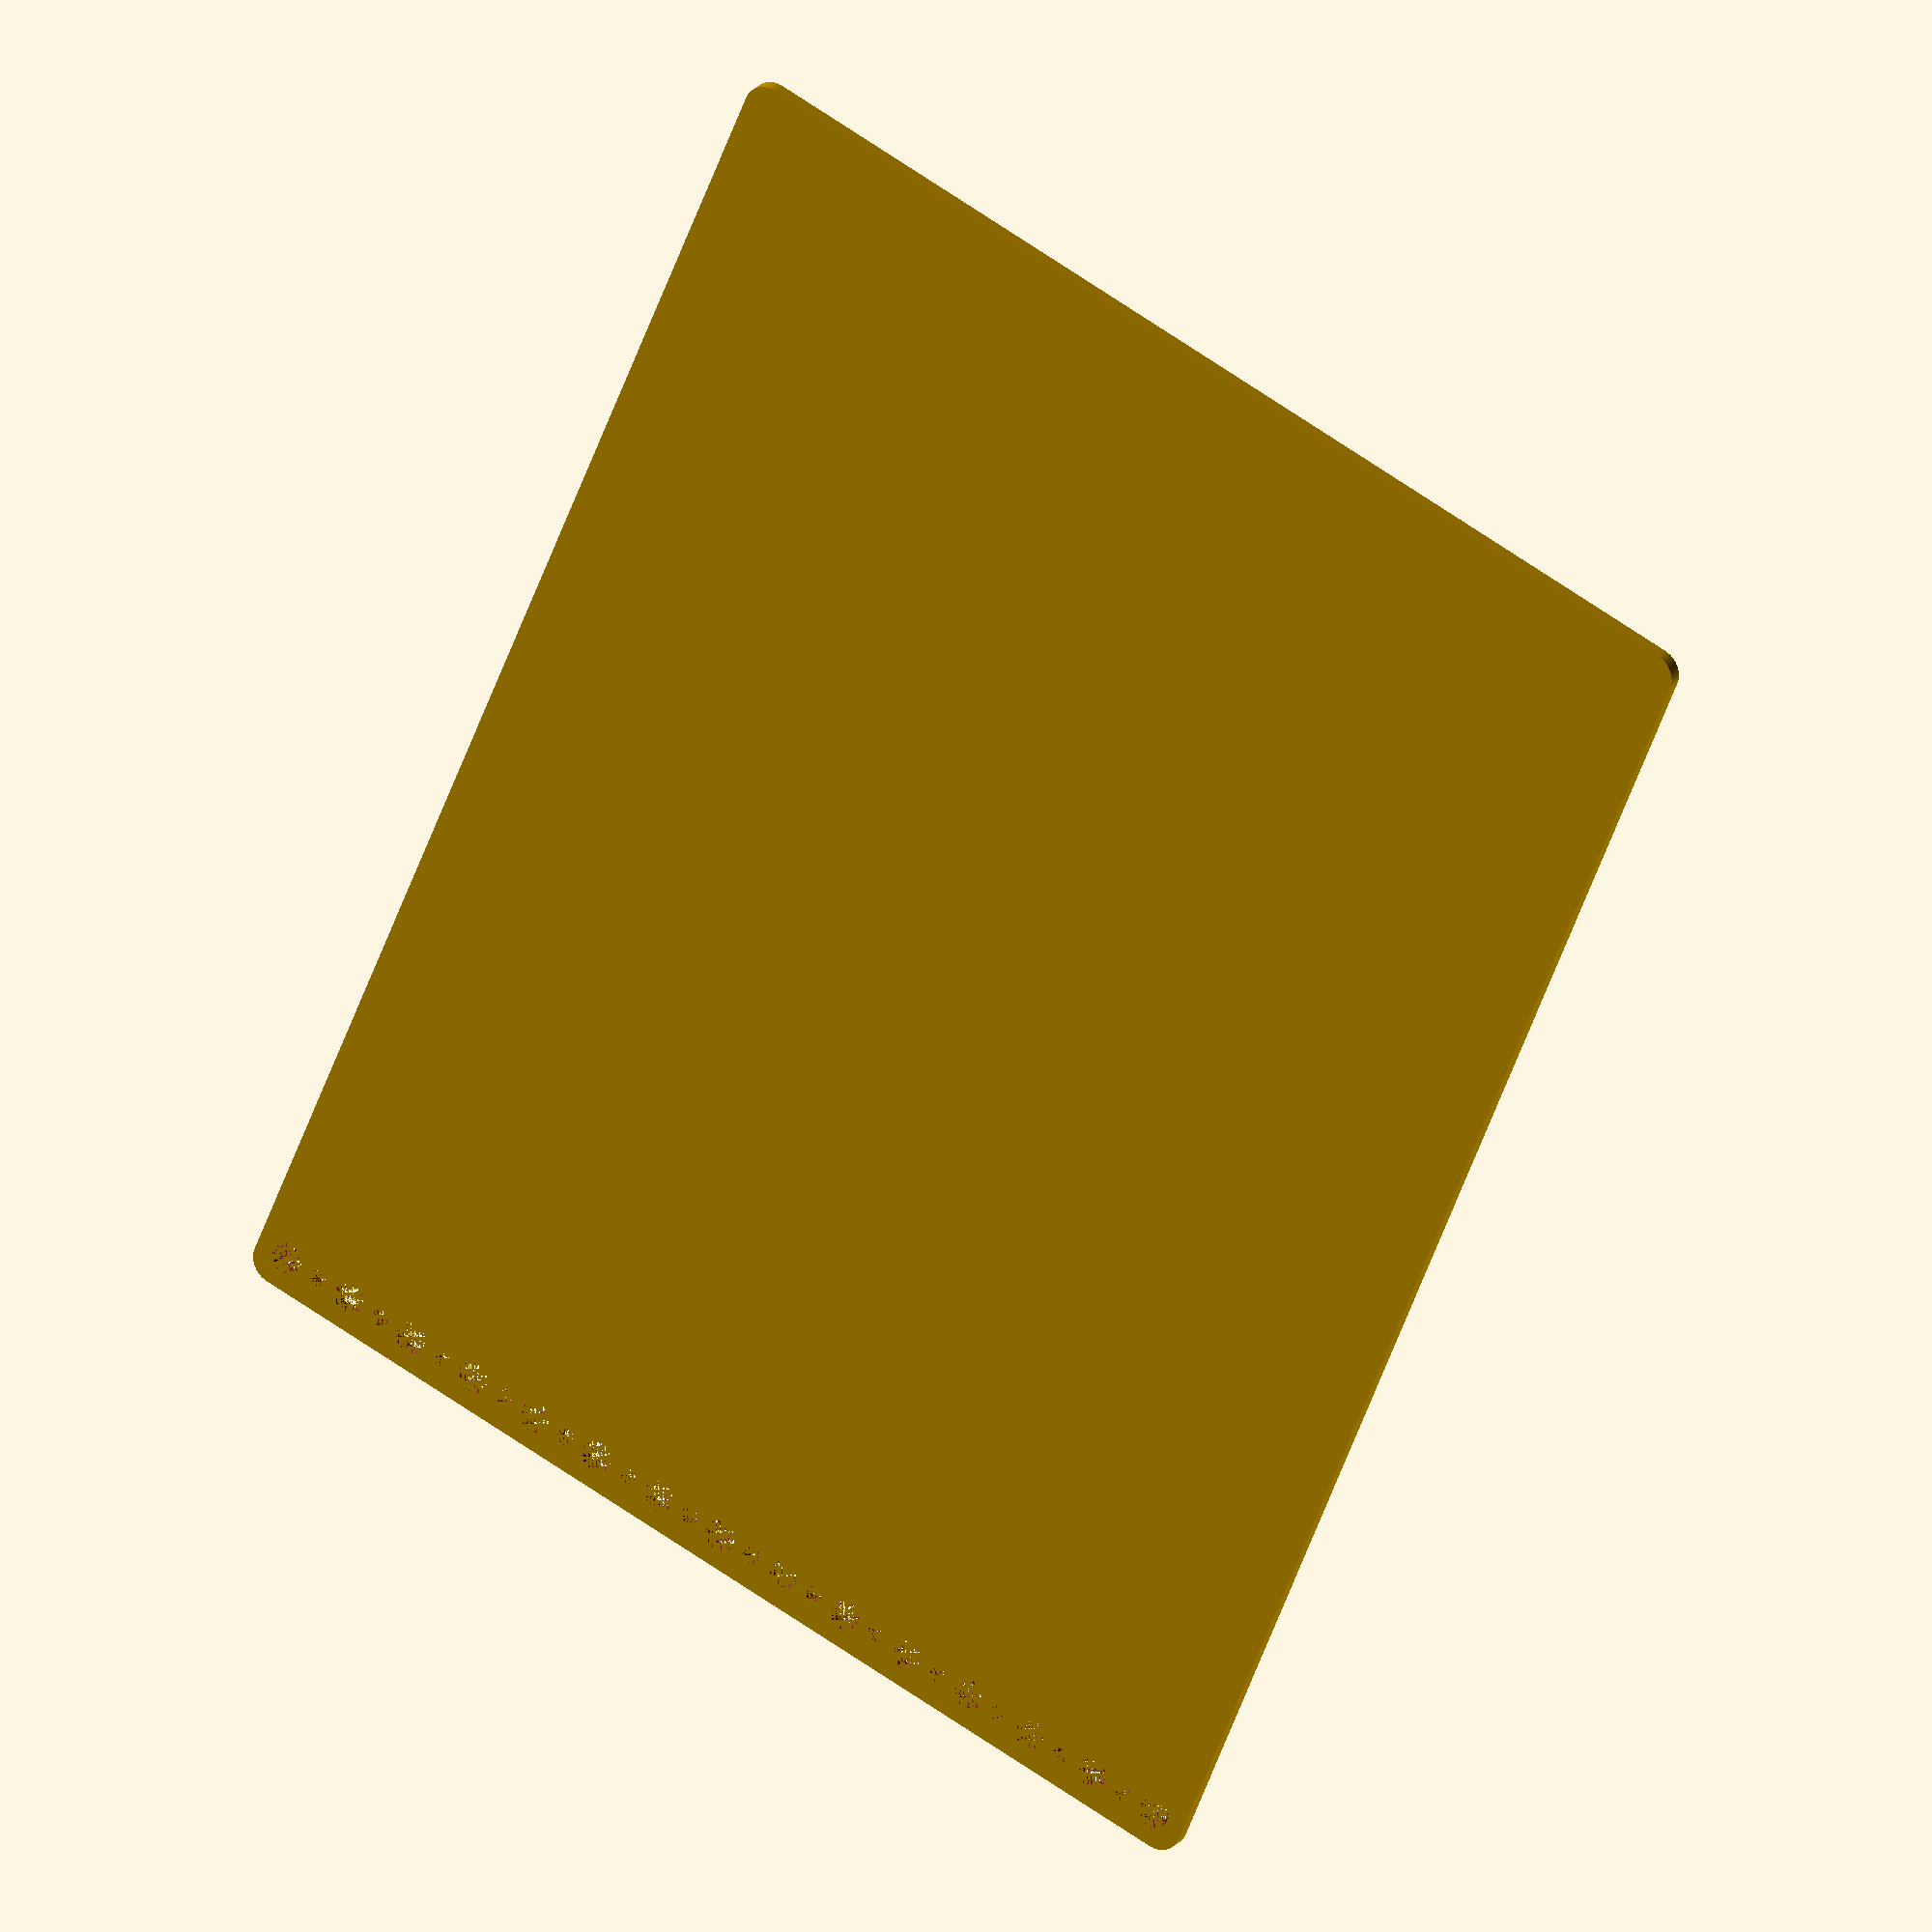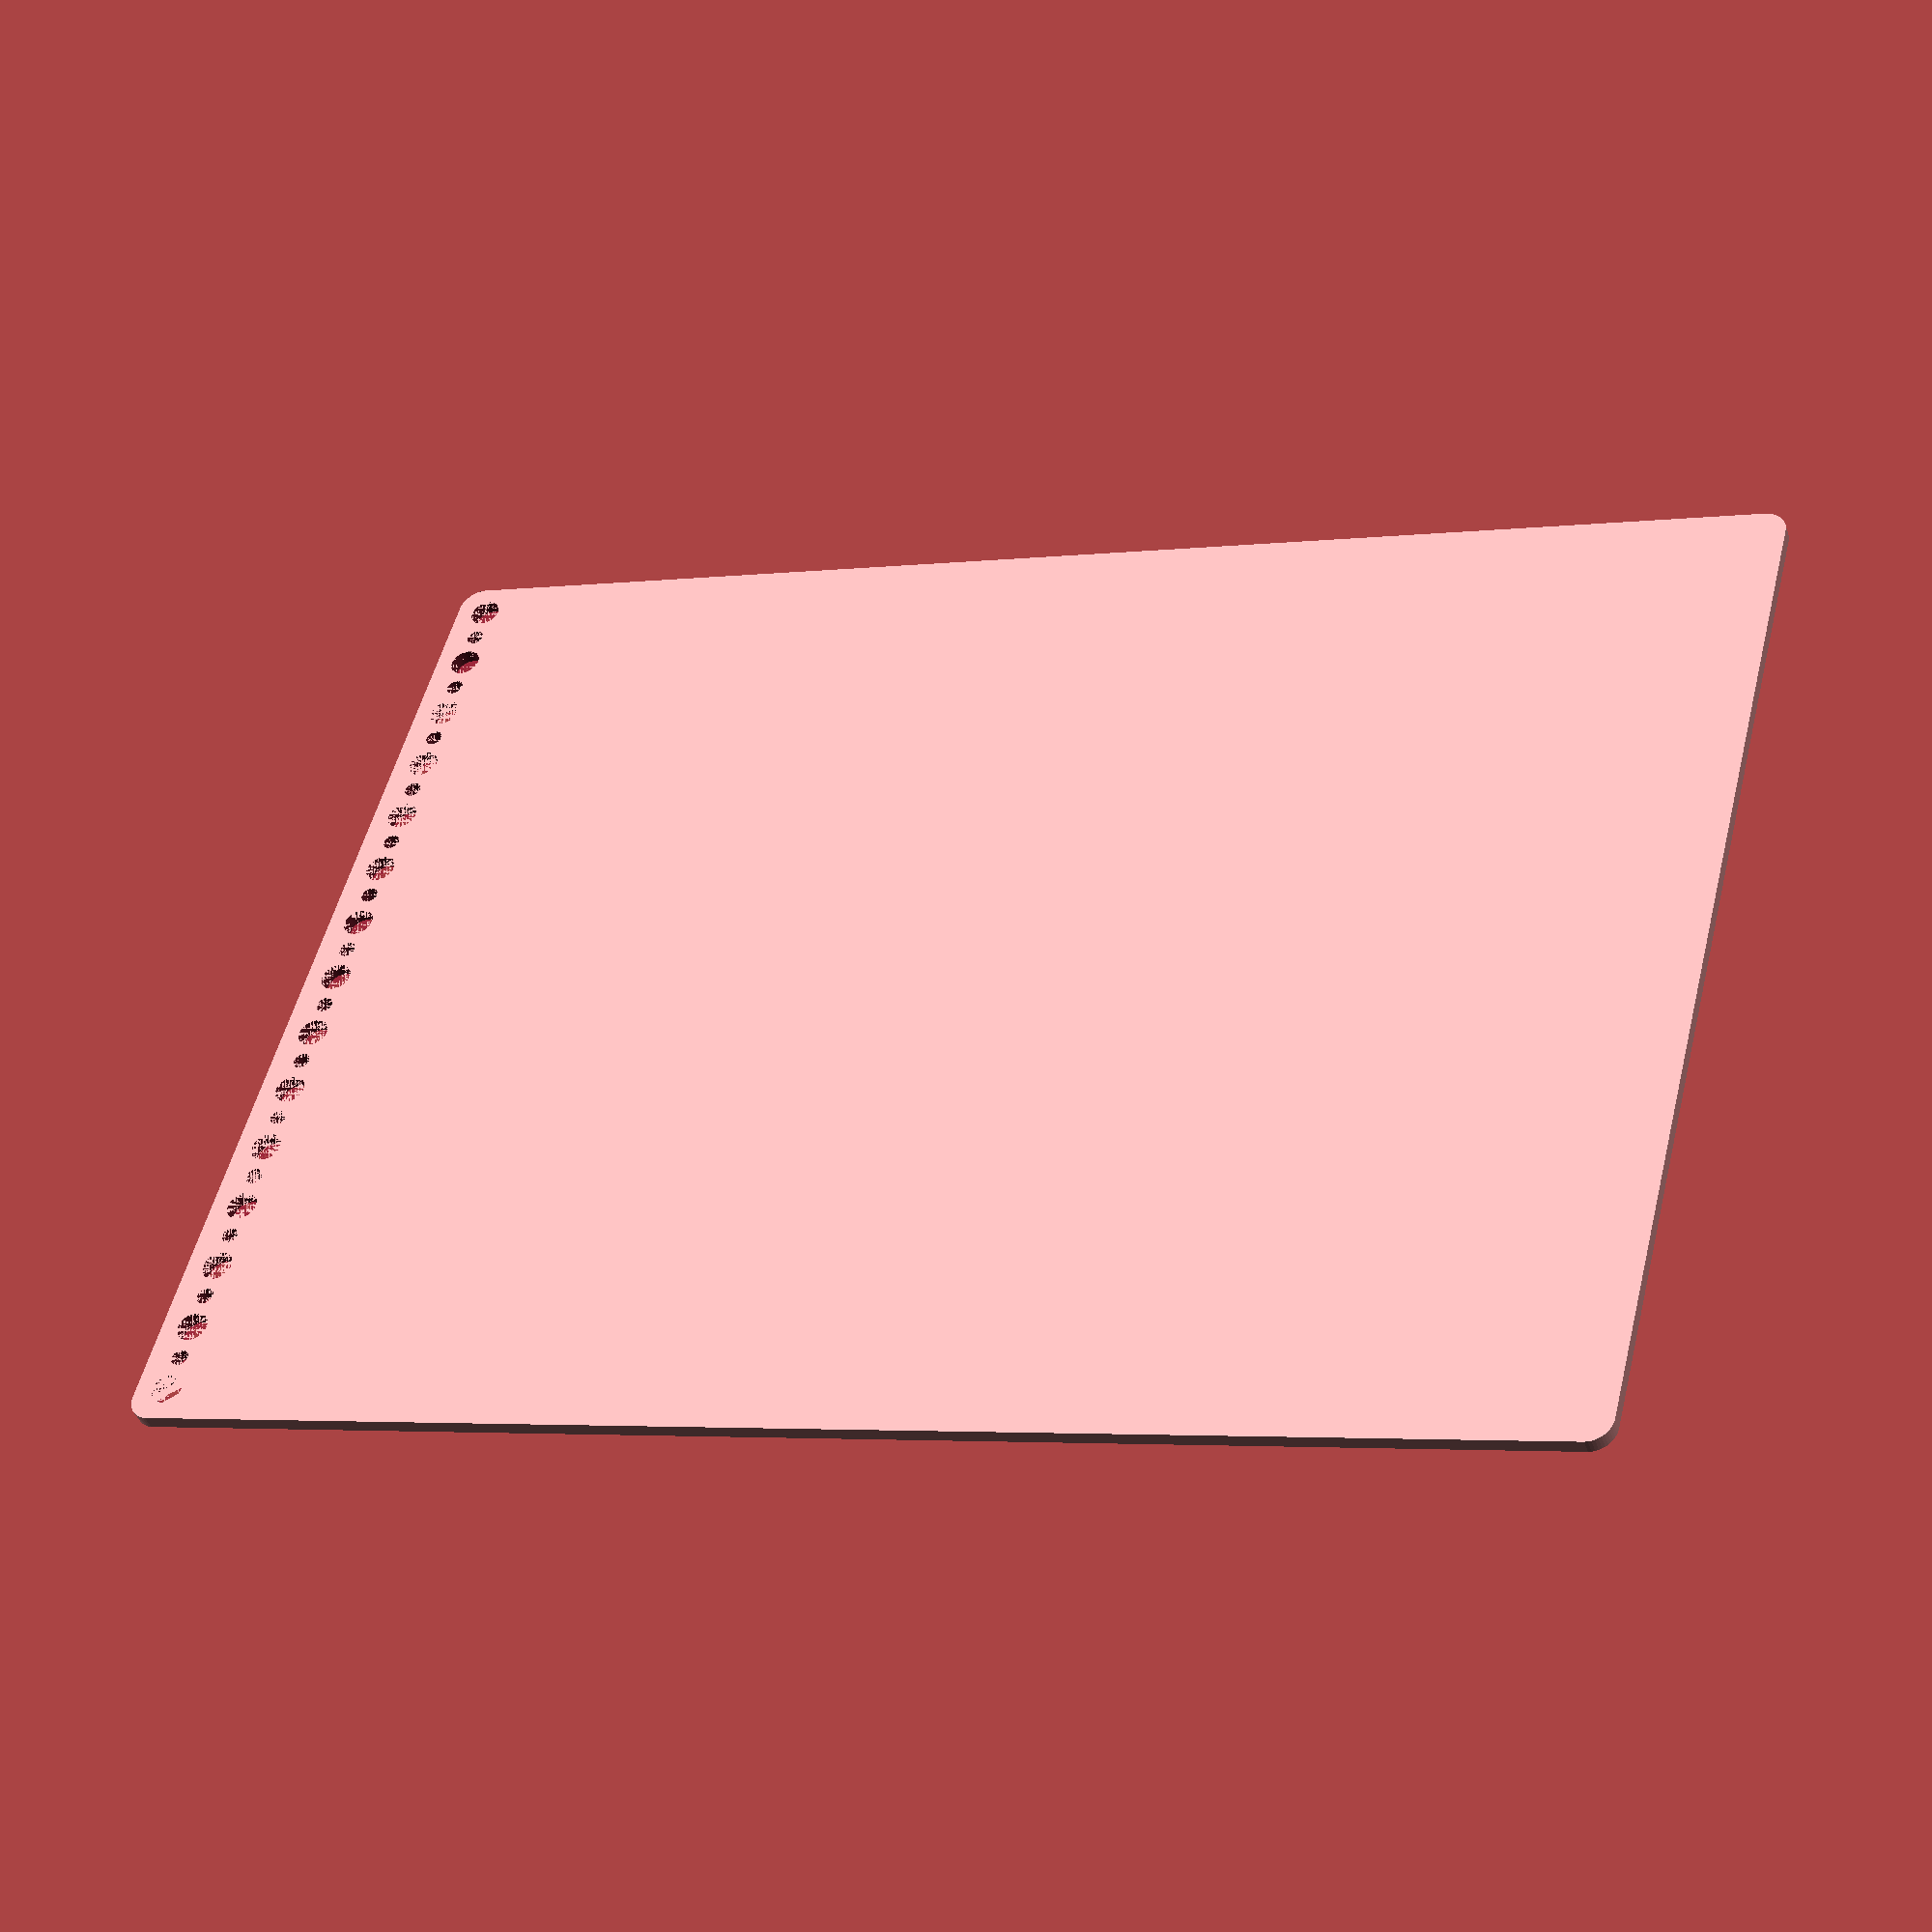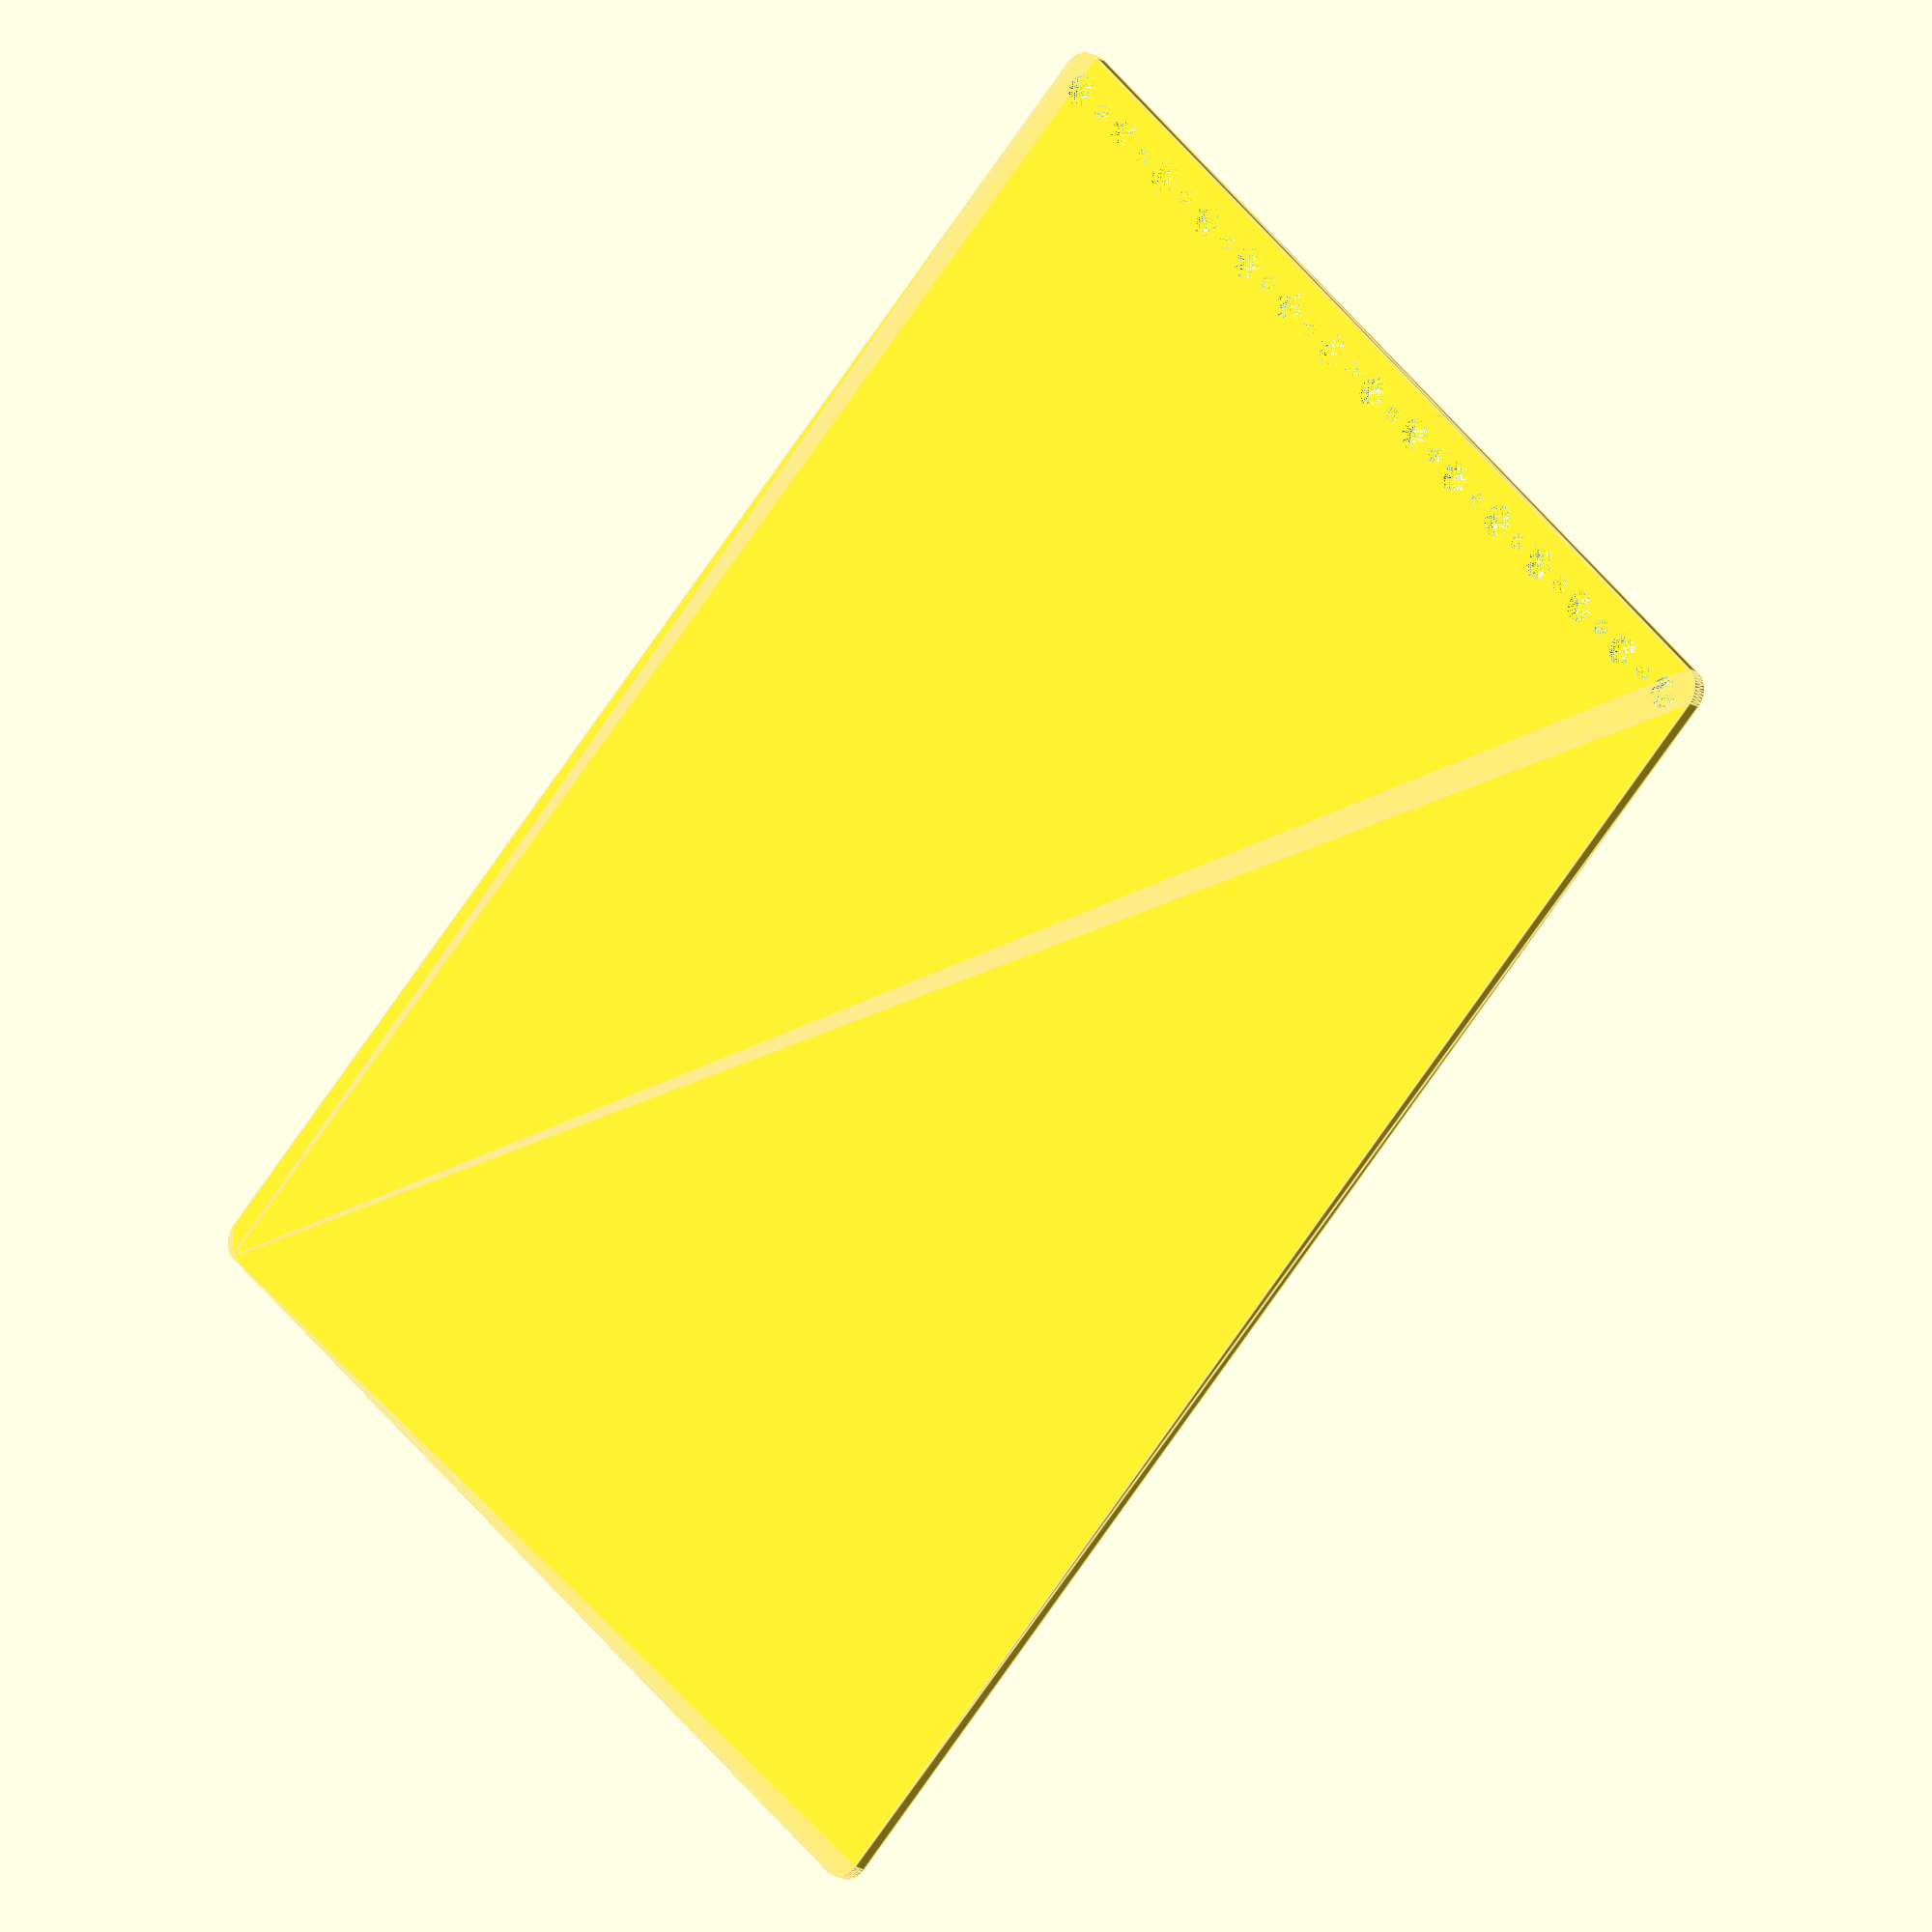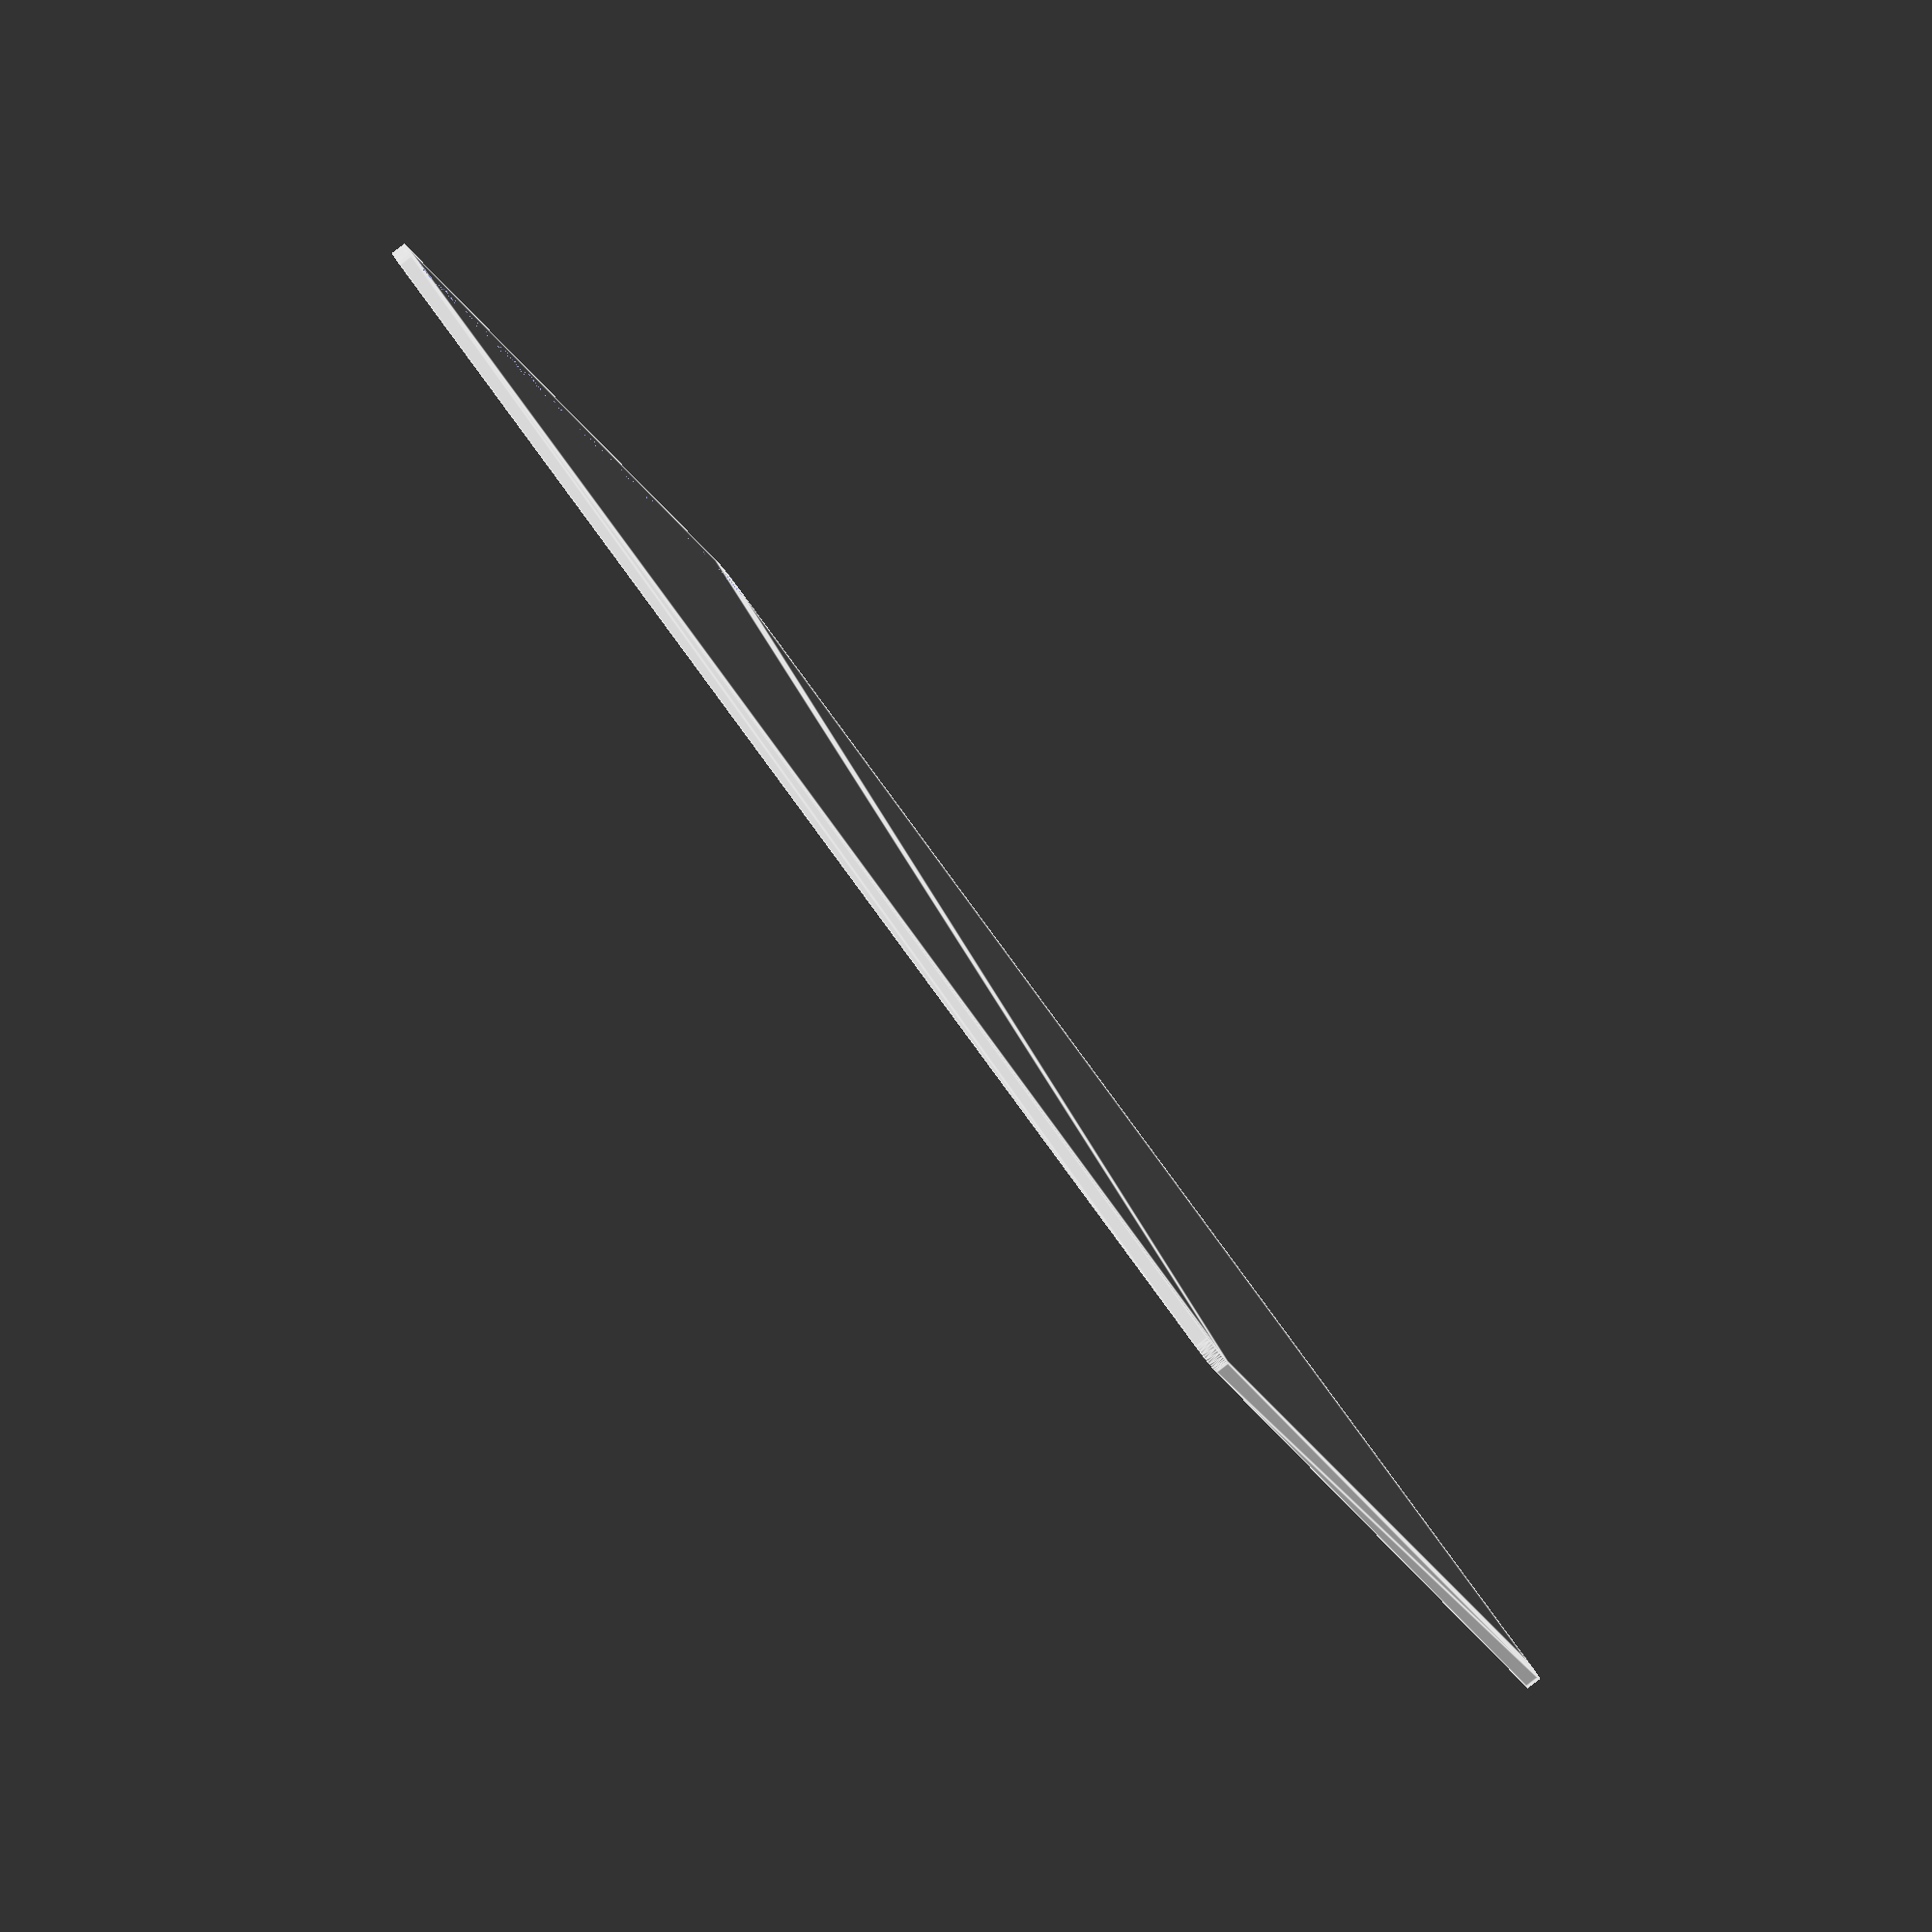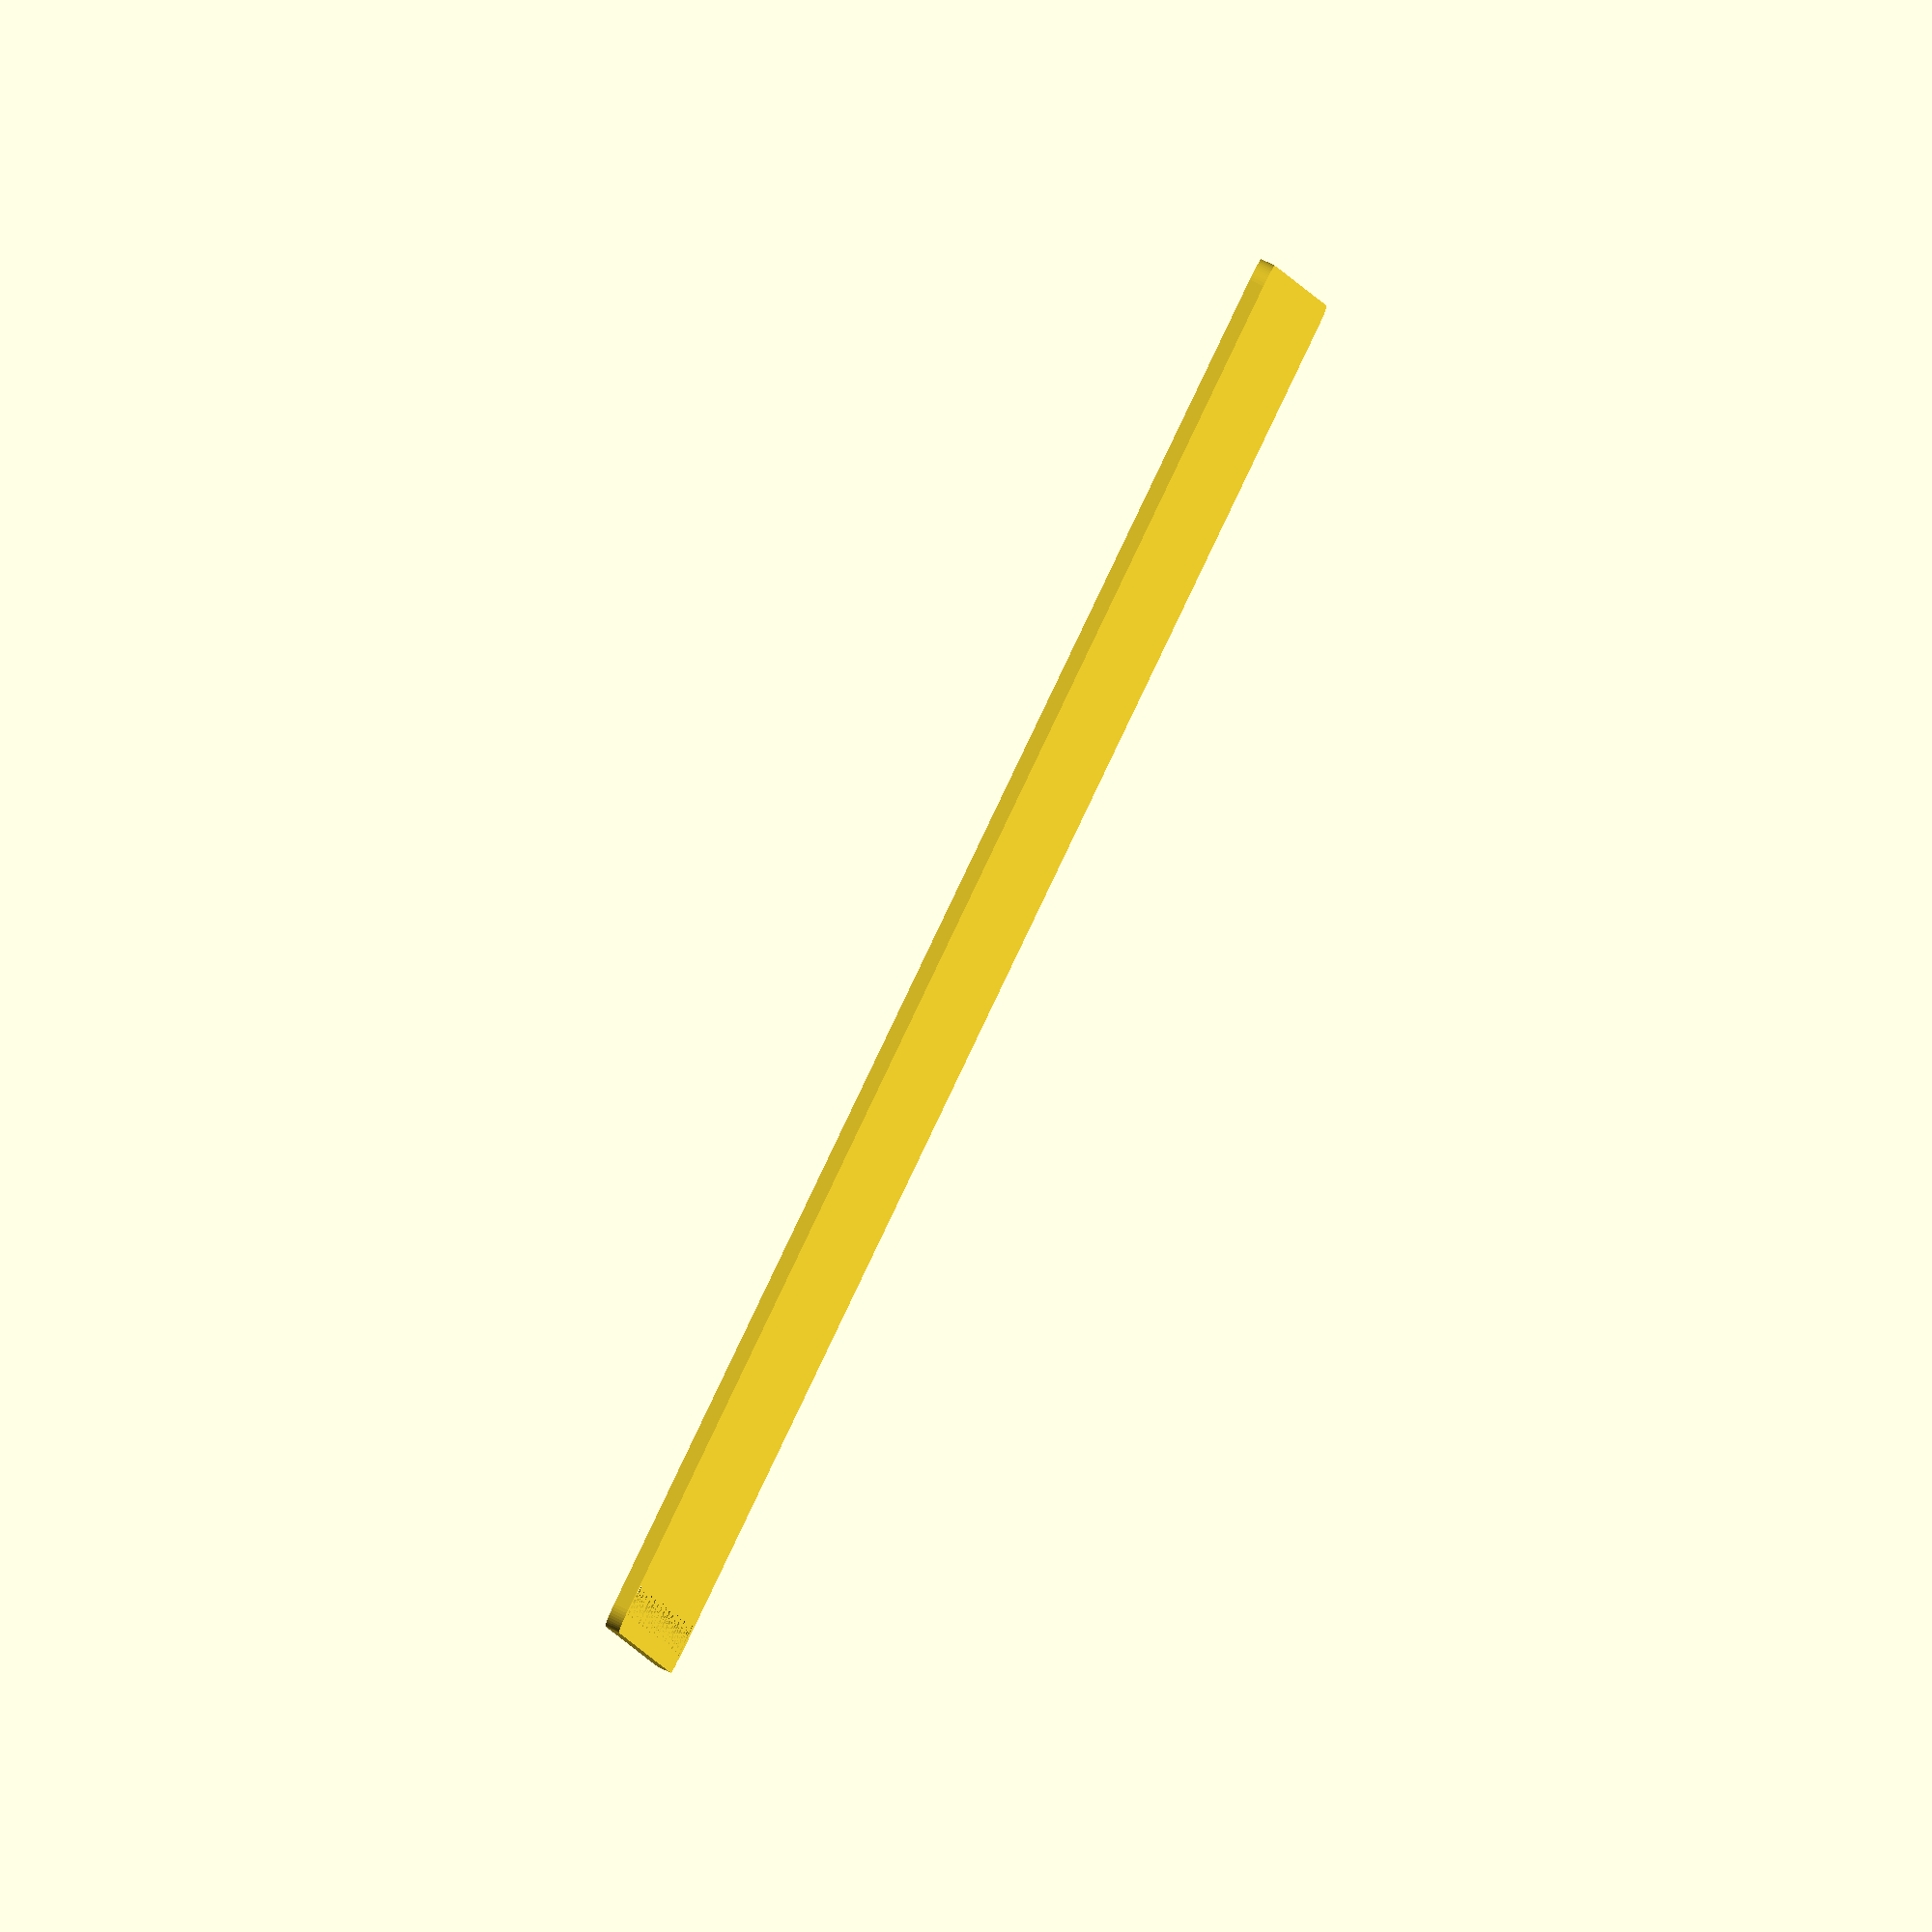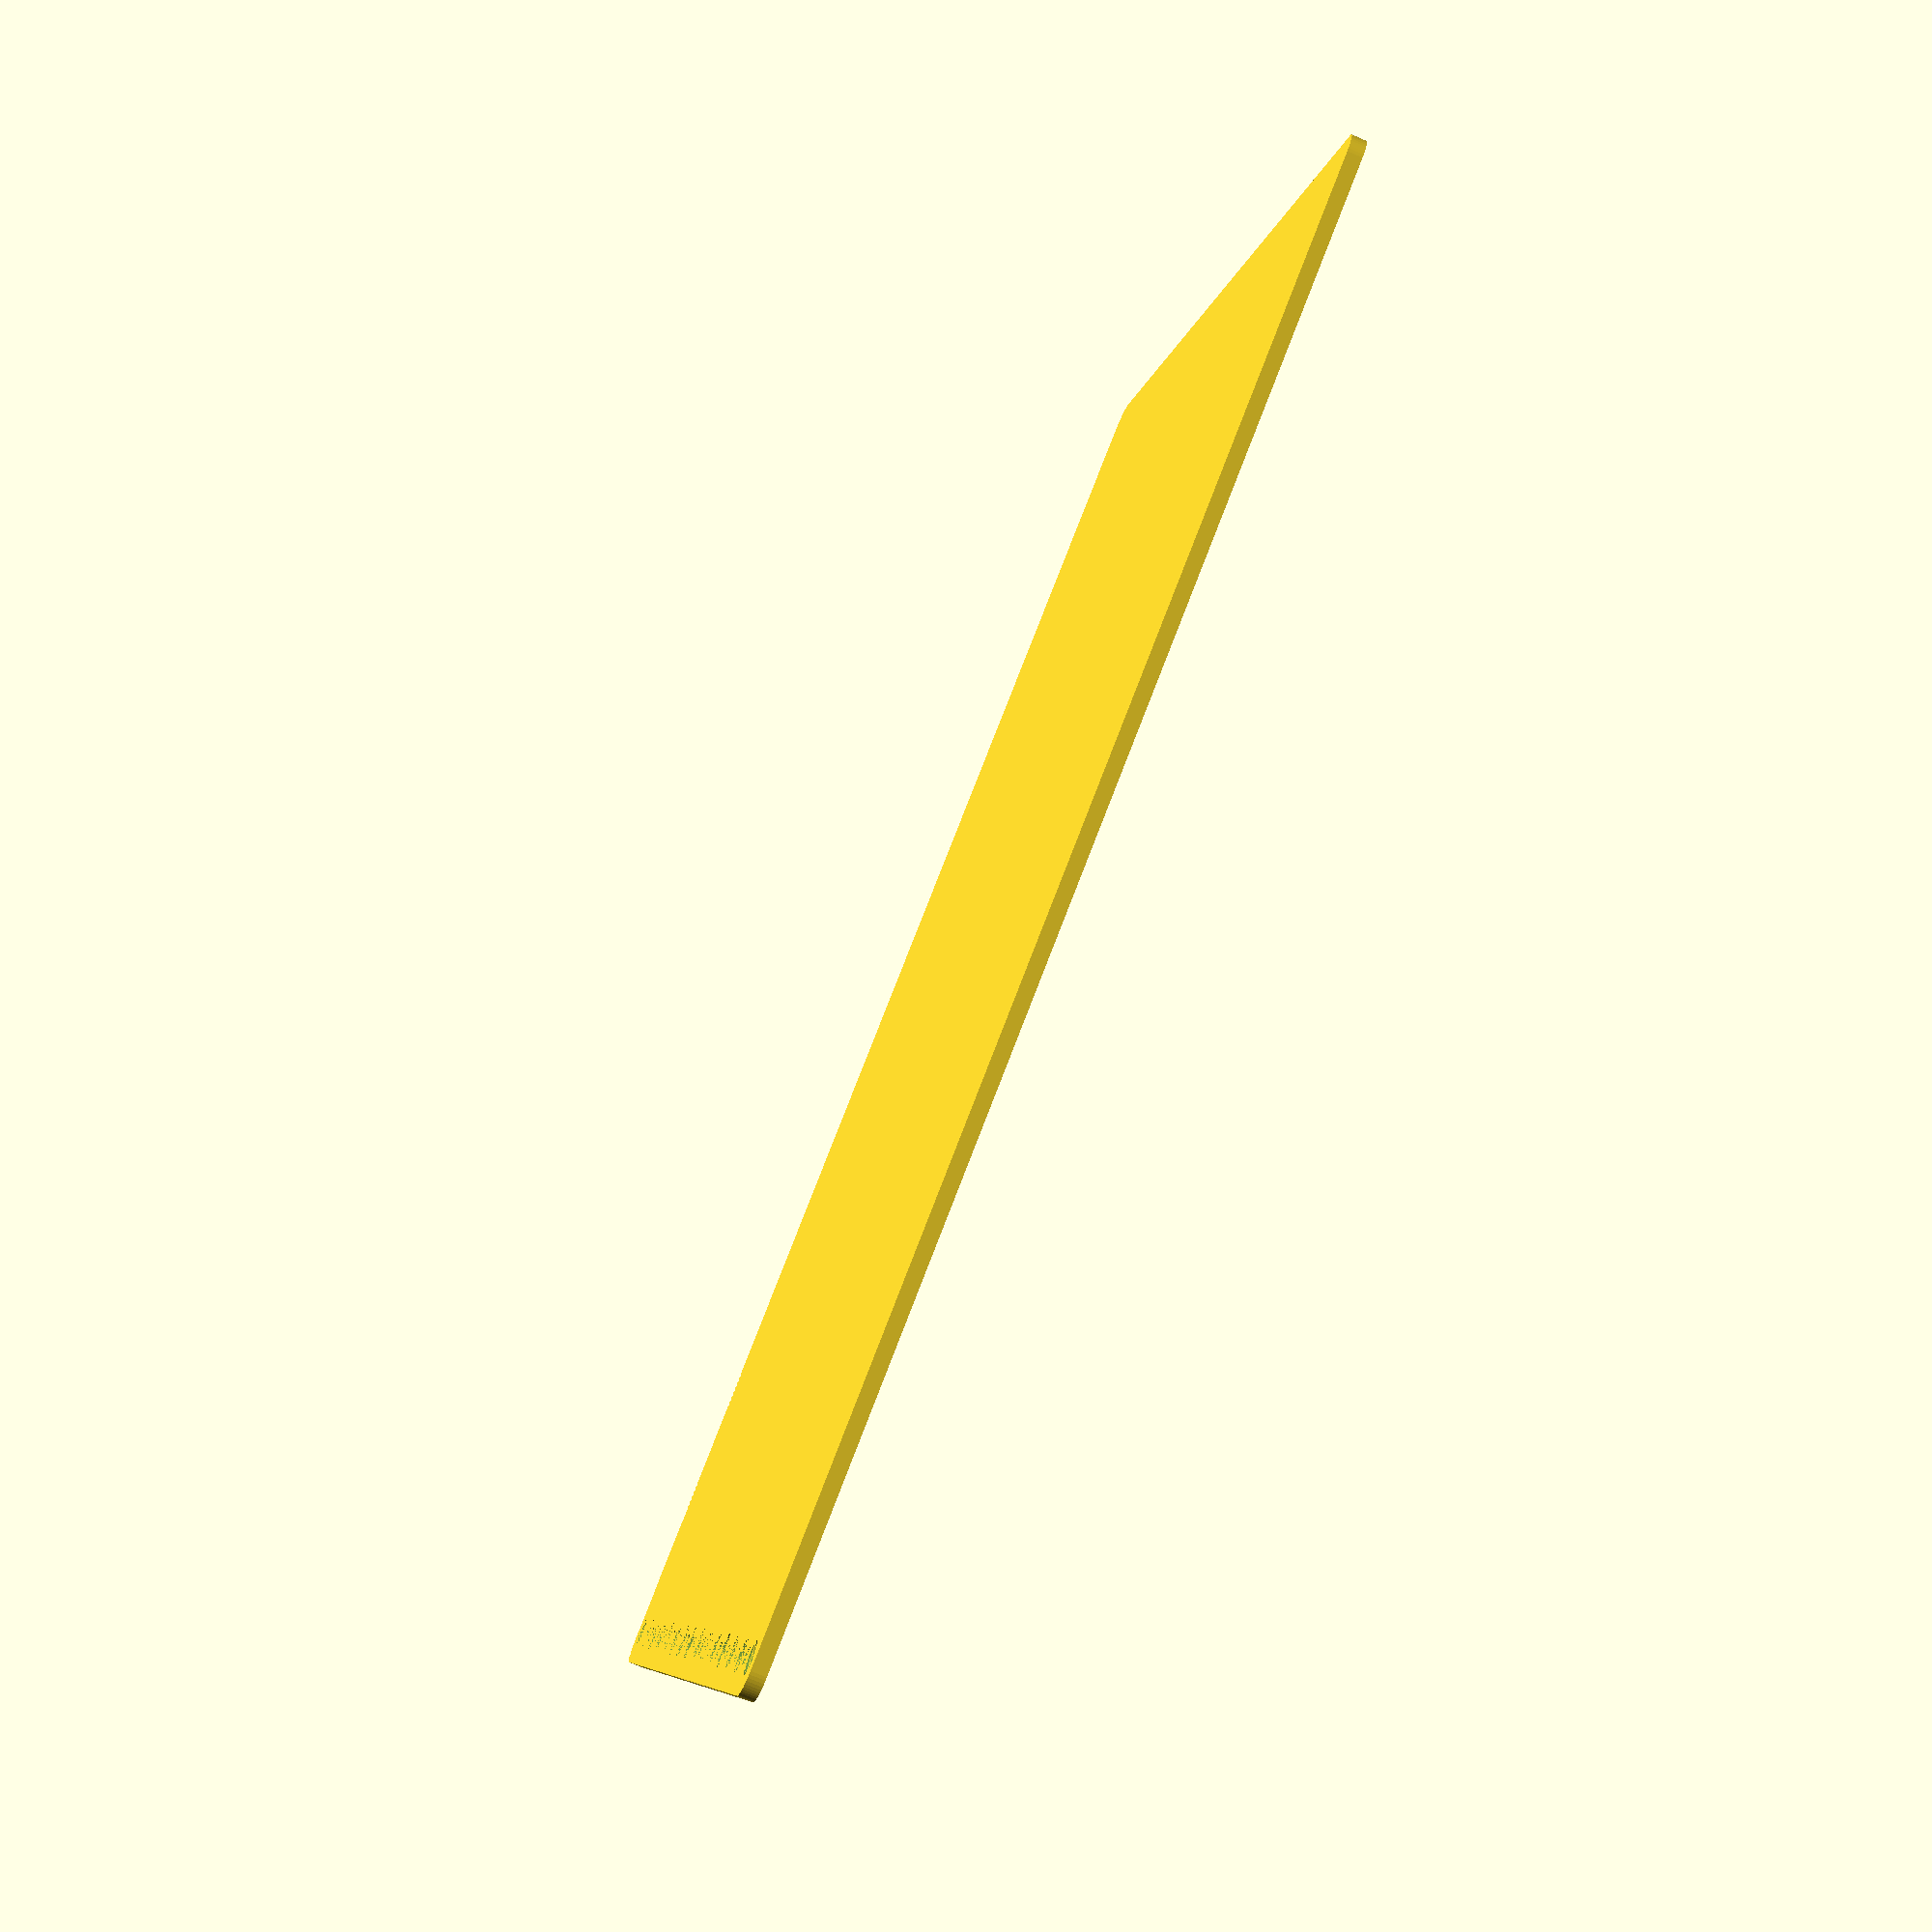
<openscad>
$fn = 50;


difference() {
	union() {
		hull() {
			translate(v = [-144.5000000000, 107.0000000000, 0]) {
				cylinder(h = 3, r = 5);
			}
			translate(v = [144.5000000000, 107.0000000000, 0]) {
				cylinder(h = 3, r = 5);
			}
			translate(v = [-144.5000000000, -107.0000000000, 0]) {
				cylinder(h = 3, r = 5);
			}
			translate(v = [144.5000000000, -107.0000000000, 0]) {
				cylinder(h = 3, r = 5);
			}
		}
	}
	union() {
		translate(v = [-142.5000000000, -105.0000000000, 0]) {
			cylinder(h = 3, r = 3.2500000000);
		}
		translate(v = [-142.5000000000, -90.0000000000, 0]) {
			cylinder(h = 3, r = 3.2500000000);
		}
		translate(v = [-142.5000000000, -75.0000000000, 0]) {
			cylinder(h = 3, r = 3.2500000000);
		}
		translate(v = [-142.5000000000, -60.0000000000, 0]) {
			cylinder(h = 3, r = 3.2500000000);
		}
		translate(v = [-142.5000000000, -45.0000000000, 0]) {
			cylinder(h = 3, r = 3.2500000000);
		}
		translate(v = [-142.5000000000, -30.0000000000, 0]) {
			cylinder(h = 3, r = 3.2500000000);
		}
		translate(v = [-142.5000000000, -15.0000000000, 0]) {
			cylinder(h = 3, r = 3.2500000000);
		}
		translate(v = [-142.5000000000, 0.0000000000, 0]) {
			cylinder(h = 3, r = 3.2500000000);
		}
		translate(v = [-142.5000000000, 15.0000000000, 0]) {
			cylinder(h = 3, r = 3.2500000000);
		}
		translate(v = [-142.5000000000, 30.0000000000, 0]) {
			cylinder(h = 3, r = 3.2500000000);
		}
		translate(v = [-142.5000000000, 45.0000000000, 0]) {
			cylinder(h = 3, r = 3.2500000000);
		}
		translate(v = [-142.5000000000, 60.0000000000, 0]) {
			cylinder(h = 3, r = 3.2500000000);
		}
		translate(v = [-142.5000000000, 75.0000000000, 0]) {
			cylinder(h = 3, r = 3.2500000000);
		}
		translate(v = [-142.5000000000, 90.0000000000, 0]) {
			cylinder(h = 3, r = 3.2500000000);
		}
		translate(v = [-142.5000000000, 105.0000000000, 0]) {
			cylinder(h = 3, r = 3.2500000000);
		}
		translate(v = [-142.5000000000, -105.0000000000, 0]) {
			cylinder(h = 3, r = 1.8000000000);
		}
		translate(v = [-142.5000000000, -97.5000000000, 0]) {
			cylinder(h = 3, r = 1.8000000000);
		}
		translate(v = [-142.5000000000, -90.0000000000, 0]) {
			cylinder(h = 3, r = 1.8000000000);
		}
		translate(v = [-142.5000000000, -82.5000000000, 0]) {
			cylinder(h = 3, r = 1.8000000000);
		}
		translate(v = [-142.5000000000, -75.0000000000, 0]) {
			cylinder(h = 3, r = 1.8000000000);
		}
		translate(v = [-142.5000000000, -67.5000000000, 0]) {
			cylinder(h = 3, r = 1.8000000000);
		}
		translate(v = [-142.5000000000, -60.0000000000, 0]) {
			cylinder(h = 3, r = 1.8000000000);
		}
		translate(v = [-142.5000000000, -52.5000000000, 0]) {
			cylinder(h = 3, r = 1.8000000000);
		}
		translate(v = [-142.5000000000, -45.0000000000, 0]) {
			cylinder(h = 3, r = 1.8000000000);
		}
		translate(v = [-142.5000000000, -37.5000000000, 0]) {
			cylinder(h = 3, r = 1.8000000000);
		}
		translate(v = [-142.5000000000, -30.0000000000, 0]) {
			cylinder(h = 3, r = 1.8000000000);
		}
		translate(v = [-142.5000000000, -22.5000000000, 0]) {
			cylinder(h = 3, r = 1.8000000000);
		}
		translate(v = [-142.5000000000, -15.0000000000, 0]) {
			cylinder(h = 3, r = 1.8000000000);
		}
		translate(v = [-142.5000000000, -7.5000000000, 0]) {
			cylinder(h = 3, r = 1.8000000000);
		}
		translate(v = [-142.5000000000, 0.0000000000, 0]) {
			cylinder(h = 3, r = 1.8000000000);
		}
		translate(v = [-142.5000000000, 7.5000000000, 0]) {
			cylinder(h = 3, r = 1.8000000000);
		}
		translate(v = [-142.5000000000, 15.0000000000, 0]) {
			cylinder(h = 3, r = 1.8000000000);
		}
		translate(v = [-142.5000000000, 22.5000000000, 0]) {
			cylinder(h = 3, r = 1.8000000000);
		}
		translate(v = [-142.5000000000, 30.0000000000, 0]) {
			cylinder(h = 3, r = 1.8000000000);
		}
		translate(v = [-142.5000000000, 37.5000000000, 0]) {
			cylinder(h = 3, r = 1.8000000000);
		}
		translate(v = [-142.5000000000, 45.0000000000, 0]) {
			cylinder(h = 3, r = 1.8000000000);
		}
		translate(v = [-142.5000000000, 52.5000000000, 0]) {
			cylinder(h = 3, r = 1.8000000000);
		}
		translate(v = [-142.5000000000, 60.0000000000, 0]) {
			cylinder(h = 3, r = 1.8000000000);
		}
		translate(v = [-142.5000000000, 67.5000000000, 0]) {
			cylinder(h = 3, r = 1.8000000000);
		}
		translate(v = [-142.5000000000, 75.0000000000, 0]) {
			cylinder(h = 3, r = 1.8000000000);
		}
		translate(v = [-142.5000000000, 82.5000000000, 0]) {
			cylinder(h = 3, r = 1.8000000000);
		}
		translate(v = [-142.5000000000, 90.0000000000, 0]) {
			cylinder(h = 3, r = 1.8000000000);
		}
		translate(v = [-142.5000000000, 97.5000000000, 0]) {
			cylinder(h = 3, r = 1.8000000000);
		}
		translate(v = [-142.5000000000, 105.0000000000, 0]) {
			cylinder(h = 3, r = 1.8000000000);
		}
		translate(v = [-142.5000000000, -105.0000000000, 0]) {
			cylinder(h = 3, r = 1.8000000000);
		}
		translate(v = [-142.5000000000, -97.5000000000, 0]) {
			cylinder(h = 3, r = 1.8000000000);
		}
		translate(v = [-142.5000000000, -90.0000000000, 0]) {
			cylinder(h = 3, r = 1.8000000000);
		}
		translate(v = [-142.5000000000, -82.5000000000, 0]) {
			cylinder(h = 3, r = 1.8000000000);
		}
		translate(v = [-142.5000000000, -75.0000000000, 0]) {
			cylinder(h = 3, r = 1.8000000000);
		}
		translate(v = [-142.5000000000, -67.5000000000, 0]) {
			cylinder(h = 3, r = 1.8000000000);
		}
		translate(v = [-142.5000000000, -60.0000000000, 0]) {
			cylinder(h = 3, r = 1.8000000000);
		}
		translate(v = [-142.5000000000, -52.5000000000, 0]) {
			cylinder(h = 3, r = 1.8000000000);
		}
		translate(v = [-142.5000000000, -45.0000000000, 0]) {
			cylinder(h = 3, r = 1.8000000000);
		}
		translate(v = [-142.5000000000, -37.5000000000, 0]) {
			cylinder(h = 3, r = 1.8000000000);
		}
		translate(v = [-142.5000000000, -30.0000000000, 0]) {
			cylinder(h = 3, r = 1.8000000000);
		}
		translate(v = [-142.5000000000, -22.5000000000, 0]) {
			cylinder(h = 3, r = 1.8000000000);
		}
		translate(v = [-142.5000000000, -15.0000000000, 0]) {
			cylinder(h = 3, r = 1.8000000000);
		}
		translate(v = [-142.5000000000, -7.5000000000, 0]) {
			cylinder(h = 3, r = 1.8000000000);
		}
		translate(v = [-142.5000000000, 0.0000000000, 0]) {
			cylinder(h = 3, r = 1.8000000000);
		}
		translate(v = [-142.5000000000, 7.5000000000, 0]) {
			cylinder(h = 3, r = 1.8000000000);
		}
		translate(v = [-142.5000000000, 15.0000000000, 0]) {
			cylinder(h = 3, r = 1.8000000000);
		}
		translate(v = [-142.5000000000, 22.5000000000, 0]) {
			cylinder(h = 3, r = 1.8000000000);
		}
		translate(v = [-142.5000000000, 30.0000000000, 0]) {
			cylinder(h = 3, r = 1.8000000000);
		}
		translate(v = [-142.5000000000, 37.5000000000, 0]) {
			cylinder(h = 3, r = 1.8000000000);
		}
		translate(v = [-142.5000000000, 45.0000000000, 0]) {
			cylinder(h = 3, r = 1.8000000000);
		}
		translate(v = [-142.5000000000, 52.5000000000, 0]) {
			cylinder(h = 3, r = 1.8000000000);
		}
		translate(v = [-142.5000000000, 60.0000000000, 0]) {
			cylinder(h = 3, r = 1.8000000000);
		}
		translate(v = [-142.5000000000, 67.5000000000, 0]) {
			cylinder(h = 3, r = 1.8000000000);
		}
		translate(v = [-142.5000000000, 75.0000000000, 0]) {
			cylinder(h = 3, r = 1.8000000000);
		}
		translate(v = [-142.5000000000, 82.5000000000, 0]) {
			cylinder(h = 3, r = 1.8000000000);
		}
		translate(v = [-142.5000000000, 90.0000000000, 0]) {
			cylinder(h = 3, r = 1.8000000000);
		}
		translate(v = [-142.5000000000, 97.5000000000, 0]) {
			cylinder(h = 3, r = 1.8000000000);
		}
		translate(v = [-142.5000000000, 105.0000000000, 0]) {
			cylinder(h = 3, r = 1.8000000000);
		}
		translate(v = [-142.5000000000, -105.0000000000, 0]) {
			cylinder(h = 3, r = 1.8000000000);
		}
		translate(v = [-142.5000000000, -97.5000000000, 0]) {
			cylinder(h = 3, r = 1.8000000000);
		}
		translate(v = [-142.5000000000, -90.0000000000, 0]) {
			cylinder(h = 3, r = 1.8000000000);
		}
		translate(v = [-142.5000000000, -82.5000000000, 0]) {
			cylinder(h = 3, r = 1.8000000000);
		}
		translate(v = [-142.5000000000, -75.0000000000, 0]) {
			cylinder(h = 3, r = 1.8000000000);
		}
		translate(v = [-142.5000000000, -67.5000000000, 0]) {
			cylinder(h = 3, r = 1.8000000000);
		}
		translate(v = [-142.5000000000, -60.0000000000, 0]) {
			cylinder(h = 3, r = 1.8000000000);
		}
		translate(v = [-142.5000000000, -52.5000000000, 0]) {
			cylinder(h = 3, r = 1.8000000000);
		}
		translate(v = [-142.5000000000, -45.0000000000, 0]) {
			cylinder(h = 3, r = 1.8000000000);
		}
		translate(v = [-142.5000000000, -37.5000000000, 0]) {
			cylinder(h = 3, r = 1.8000000000);
		}
		translate(v = [-142.5000000000, -30.0000000000, 0]) {
			cylinder(h = 3, r = 1.8000000000);
		}
		translate(v = [-142.5000000000, -22.5000000000, 0]) {
			cylinder(h = 3, r = 1.8000000000);
		}
		translate(v = [-142.5000000000, -15.0000000000, 0]) {
			cylinder(h = 3, r = 1.8000000000);
		}
		translate(v = [-142.5000000000, -7.5000000000, 0]) {
			cylinder(h = 3, r = 1.8000000000);
		}
		translate(v = [-142.5000000000, 0.0000000000, 0]) {
			cylinder(h = 3, r = 1.8000000000);
		}
		translate(v = [-142.5000000000, 7.5000000000, 0]) {
			cylinder(h = 3, r = 1.8000000000);
		}
		translate(v = [-142.5000000000, 15.0000000000, 0]) {
			cylinder(h = 3, r = 1.8000000000);
		}
		translate(v = [-142.5000000000, 22.5000000000, 0]) {
			cylinder(h = 3, r = 1.8000000000);
		}
		translate(v = [-142.5000000000, 30.0000000000, 0]) {
			cylinder(h = 3, r = 1.8000000000);
		}
		translate(v = [-142.5000000000, 37.5000000000, 0]) {
			cylinder(h = 3, r = 1.8000000000);
		}
		translate(v = [-142.5000000000, 45.0000000000, 0]) {
			cylinder(h = 3, r = 1.8000000000);
		}
		translate(v = [-142.5000000000, 52.5000000000, 0]) {
			cylinder(h = 3, r = 1.8000000000);
		}
		translate(v = [-142.5000000000, 60.0000000000, 0]) {
			cylinder(h = 3, r = 1.8000000000);
		}
		translate(v = [-142.5000000000, 67.5000000000, 0]) {
			cylinder(h = 3, r = 1.8000000000);
		}
		translate(v = [-142.5000000000, 75.0000000000, 0]) {
			cylinder(h = 3, r = 1.8000000000);
		}
		translate(v = [-142.5000000000, 82.5000000000, 0]) {
			cylinder(h = 3, r = 1.8000000000);
		}
		translate(v = [-142.5000000000, 90.0000000000, 0]) {
			cylinder(h = 3, r = 1.8000000000);
		}
		translate(v = [-142.5000000000, 97.5000000000, 0]) {
			cylinder(h = 3, r = 1.8000000000);
		}
		translate(v = [-142.5000000000, 105.0000000000, 0]) {
			cylinder(h = 3, r = 1.8000000000);
		}
	}
}
</openscad>
<views>
elev=157.5 azim=112.4 roll=151.6 proj=o view=solid
elev=42.6 azim=165.5 roll=198.4 proj=p view=wireframe
elev=197.0 azim=316.1 roll=142.1 proj=o view=edges
elev=265.0 azim=207.8 roll=232.2 proj=o view=edges
elev=277.8 azim=186.3 roll=115.8 proj=o view=wireframe
elev=255.2 azim=23.1 roll=293.2 proj=p view=solid
</views>
